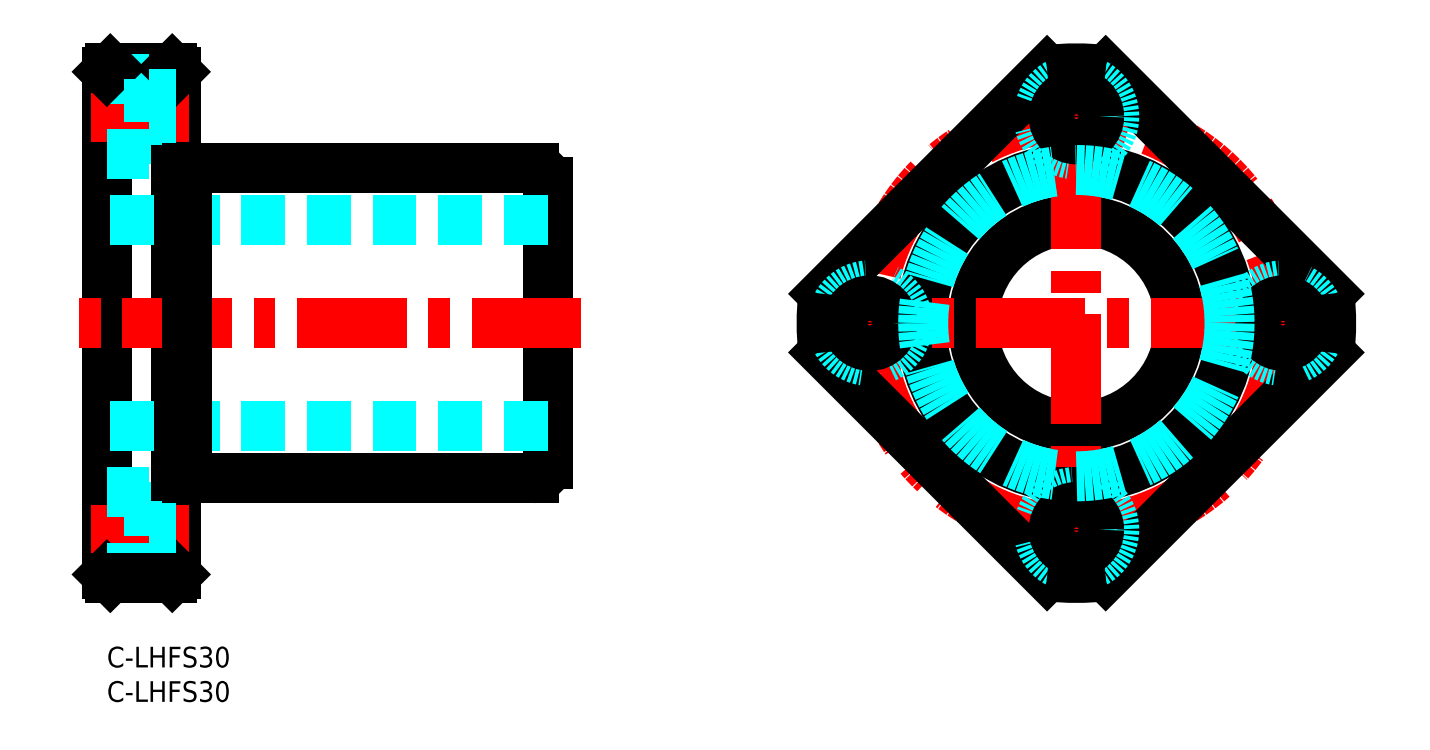
<metadata>
{"format":"dxf","ext":"dxf","renderer":"ezdxf+matplotlib","layout":"modelspace","background":"white","min_lineweight":24,"dpi":150}
</metadata>
<code>
0
SECTION
2
ENTITIES
0
INSERT
8
MSM_CONTINUOUS
2
*U26
10
0
20
0
30
0
0
INSERT
8
MSM_CONTINUOUS
2
*U27
10
0
20
0
30
0
0
LINE
8
MSM_CONTINUOUS
10
0
20
10.5
30
0
11
0
21
83.5
31
0
0
LINE
8
MSM_CONTINUOUS
10
10
20
10.5
30
0
11
10
21
83.5
31
0
0
LINE
8
MSM_CONTINUOUS
10
64
20
26.5
30
0
11
64
21
67.5
31
0
0
LINE
8
MSM_DASHED
10
64
20
32
30
0
11
0
21
32
31
0
0
LINE
8
MSM_CONTINUOUS
10
11.6
20
24.5
30
0
11
62
21
24.5
31
0
0
LINE
8
MSM_CENTER
10
11.92
20
17
30
0
11
-2.347
21
17
31
0
0
LINE
8
MSM_CONTINUOUS
10
0.5
20
10
30
0
11
0
21
10.5
31
0
0
LINE
8
MSM_CONTINUOUS
10
9.5
20
10
30
0
11
10
21
10.5
31
0
0
LINE
8
MSM_CONTINUOUS
10
23.12
20
24.5
30
0
11
23.12
21
24.5
31
0
0
LINE
8
MSM_CONTINUOUS
10
36.25
20
24.5
30
0
11
36.25
21
24.5
31
0
0
LINE
8
MSM_CENTER
10
68.93
20
47
30
0
11
-4.9
21
47
31
0
0
LINE
8
MSM_DASHED
10
64
20
62
30
0
11
0
21
62
31
0
0
LINE
8
MSM_CONTINUOUS
10
11.6
20
69.5
30
0
11
62
21
69.5
31
0
0
LINE
8
MSM_CENTER
10
11.92
20
77
30
0
11
-2.347
21
77
31
0
0
LINE
8
MSM_CONTINUOUS
10
9.5
20
84
30
0
11
0.5
21
84
31
0
0
LINE
8
MSM_DASHED
10
6.1
20
82.5
30
0
11
0
21
82.5
31
0
0
LINE
8
MSM_DASHED
10
6.1
20
71.5
30
0
11
0
21
71.5
31
0
0
LINE
8
MSM_CONTINUOUS
10
0.5
20
84
30
0
11
0
21
83.5
31
0
0
LINE
8
MSM_DASHED
10
6.1
20
82.5
30
0
11
6.1
21
71.5
31
0
0
LINE
8
MSM_DASHED
10
10
20
73.7
30
0
11
6.1
21
73.7
31
0
0
LINE
8
MSM_CONTINUOUS
10
9.5
20
84
30
0
11
10
21
83.5
31
0
0
LINE
8
MSM_DASHED
10
10
20
80.3
30
0
11
6.1
21
80.3
31
0
0
CIRCLE
8
MSM_CONTINUOUS
10
140.8
20
47
30
0
40
15
0
CIRCLE
8
MSM_CONTINUOUS
10
140.8
20
47
30
0
40
22.5
0
CIRCLE
8
MSM_CENTER
10
140.8
20
47
30
0
40
30
0
LINE
8
MSM_CONTINUOUS
10
136.5
20
83.75
30
0
11
104.1
21
51.26
31
0
0
LINE
8
MSM_CONTINUOUS
10
136.5
20
10.25
30
0
11
104.1
21
42.74
31
0
0
LINE
8
MSM_CENTER
10
100.8
20
47
30
0
11
180.8
21
47
31
0
0
CIRCLE
8
MSM_DASHED
10
110.8
20
47
30
0
40
5.5
0
CIRCLE
8
MSM_CONTINUOUS
10
110.8
20
47
30
0
40
3.3
0
LINE
8
MSM_CONTINUOUS
10
177.6
20
51.26
30
0
11
145.1
21
83.75
31
0
0
LINE
8
MSM_CENTER
10
140.8
20
7
30
0
11
140.8
21
87
31
0
0
LINE
8
MSM_CONTINUOUS
10
177.6
20
42.74
30
0
11
145.1
21
10.25
31
0
0
CIRCLE
8
MSM_DASHED
10
140.8
20
17
30
0
40
5.5
0
CIRCLE
8
MSM_CONTINUOUS
10
140.8
20
17
30
0
40
3.3
0
CIRCLE
8
MSM_DASHED
10
170.8
20
47
30
0
40
5.5
0
CIRCLE
8
MSM_CONTINUOUS
10
170.8
20
47
30
0
40
3.3
0
CIRCLE
8
MSM_DASHED
10
140.8
20
77
30
0
40
5.5
0
CIRCLE
8
MSM_CONTINUOUS
10
140.8
20
77
30
0
40
3.3
0
LINE
8
MSM_DASHED
10
6.1
20
22.5
30
0
11
6.1
21
11.5
31
0
0
LINE
8
MSM_DASHED
10
10
20
13.7
30
0
11
6.1
21
13.7
31
0
0
LINE
8
MSM_DASHED
10
6.1
20
11.5
30
0
11
0
21
11.5
31
0
0
LINE
8
MSM_DASHED
10
10
20
20.3
30
0
11
6.1
21
20.3
31
0
0
LINE
8
MSM_DASHED
10
6.1
20
22.5
30
0
11
0
21
22.5
31
0
0
LINE
8
MSM_CONTINUOUS
10
11.6
20
24.5
30
0
11
11.6
21
69.5
31
0
0
LINE
8
MSM_CONTINUOUS
10
10
20
24.75
30
0
11
11.6
21
24.75
31
0
0
LINE
8
MSM_CONTINUOUS
10
10
20
69.25
30
0
11
11.6
21
69.25
31
0
0
ARC
8
MSM_CONTINUOUS
10
140.8
20
47
30
0
40
37
50
353.4
51
6.608
0
ARC
8
MSM_CONTINUOUS
10
140.8
20
47
30
0
40
37
50
83.39
51
96.61
0
ARC
8
MSM_CONTINUOUS
10
140.8
20
47
30
0
40
37
50
173.4
51
186.6
0
ARC
8
MSM_CONTINUOUS
10
140.8
20
47
30
0
40
37
50
263.4
51
276.6
0
CIRCLE
8
MSM_DASHED
10
140.8
20
47
30
0
40
22.25
0
LINE
8
MSM_CONTINUOUS
10
9.5
20
10
30
0
11
0.5
21
10
31
0
0
ARC
8
MSM_CONTINUOUS
10
62
20
67.5
30
0
40
2
50
0
51
90
0
ARC
8
MSM_CONTINUOUS
10
62
20
26.5
30
0
40
2
50
270
51
360
0
ENDSEC
0
EOF

</code>
